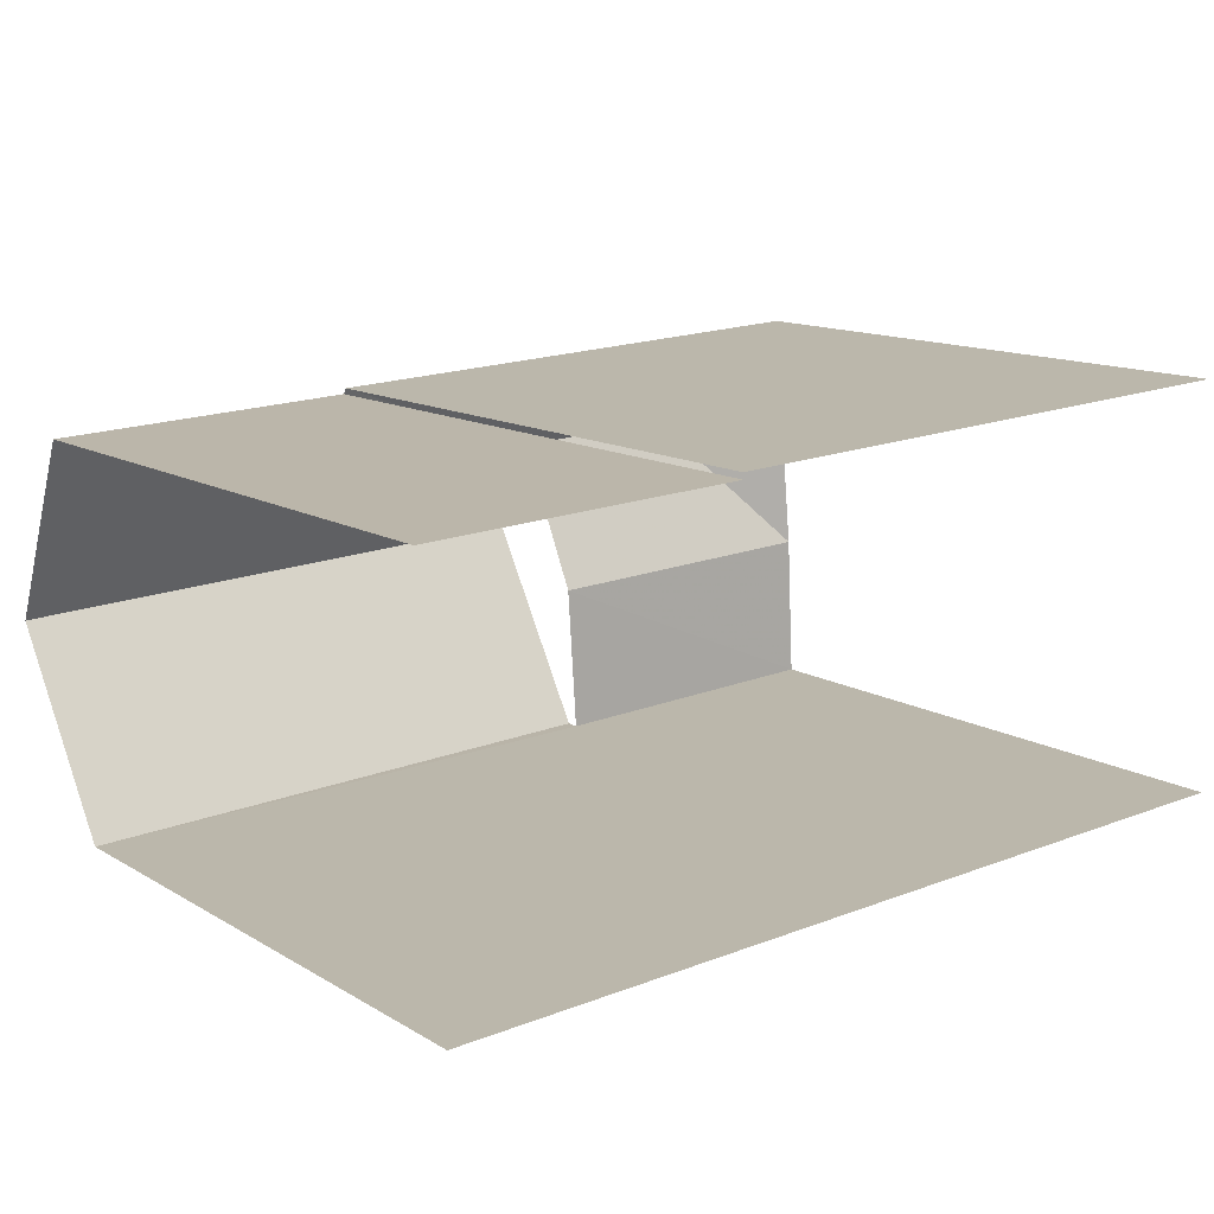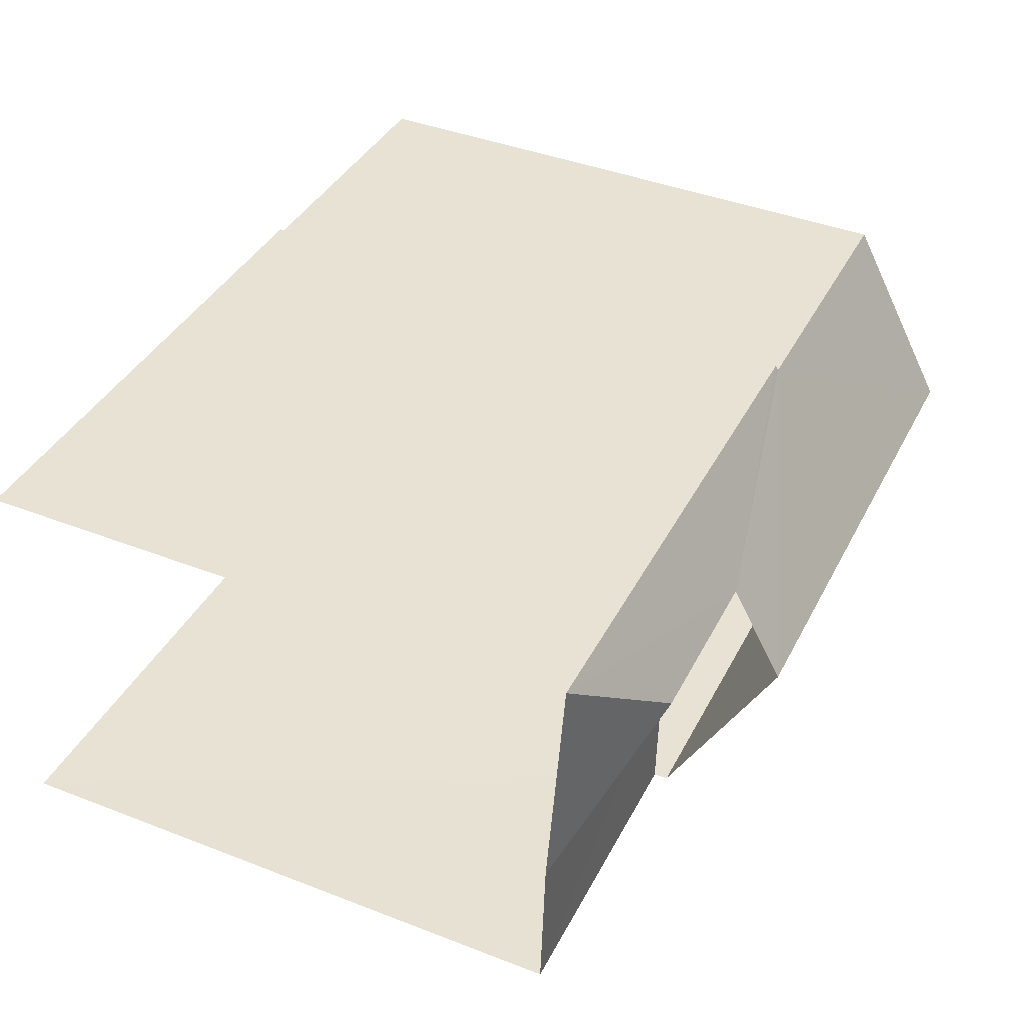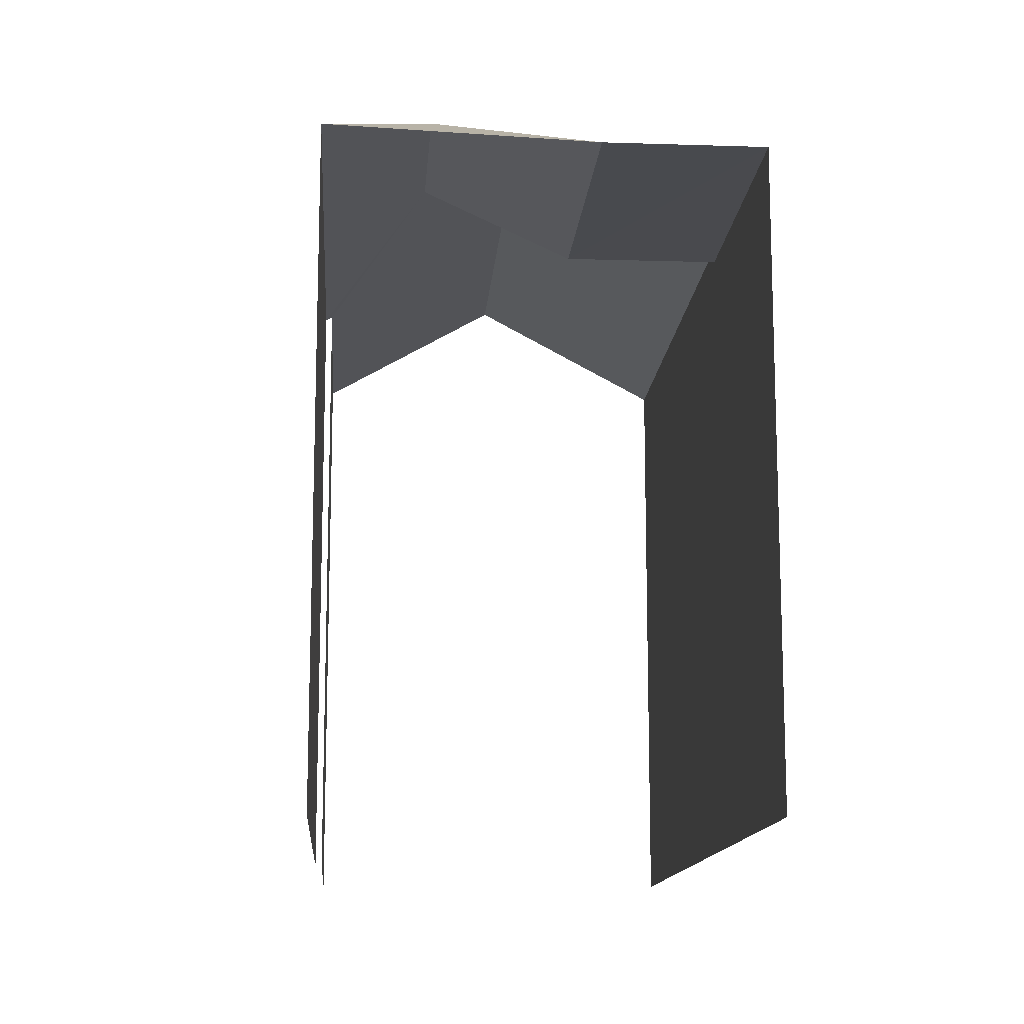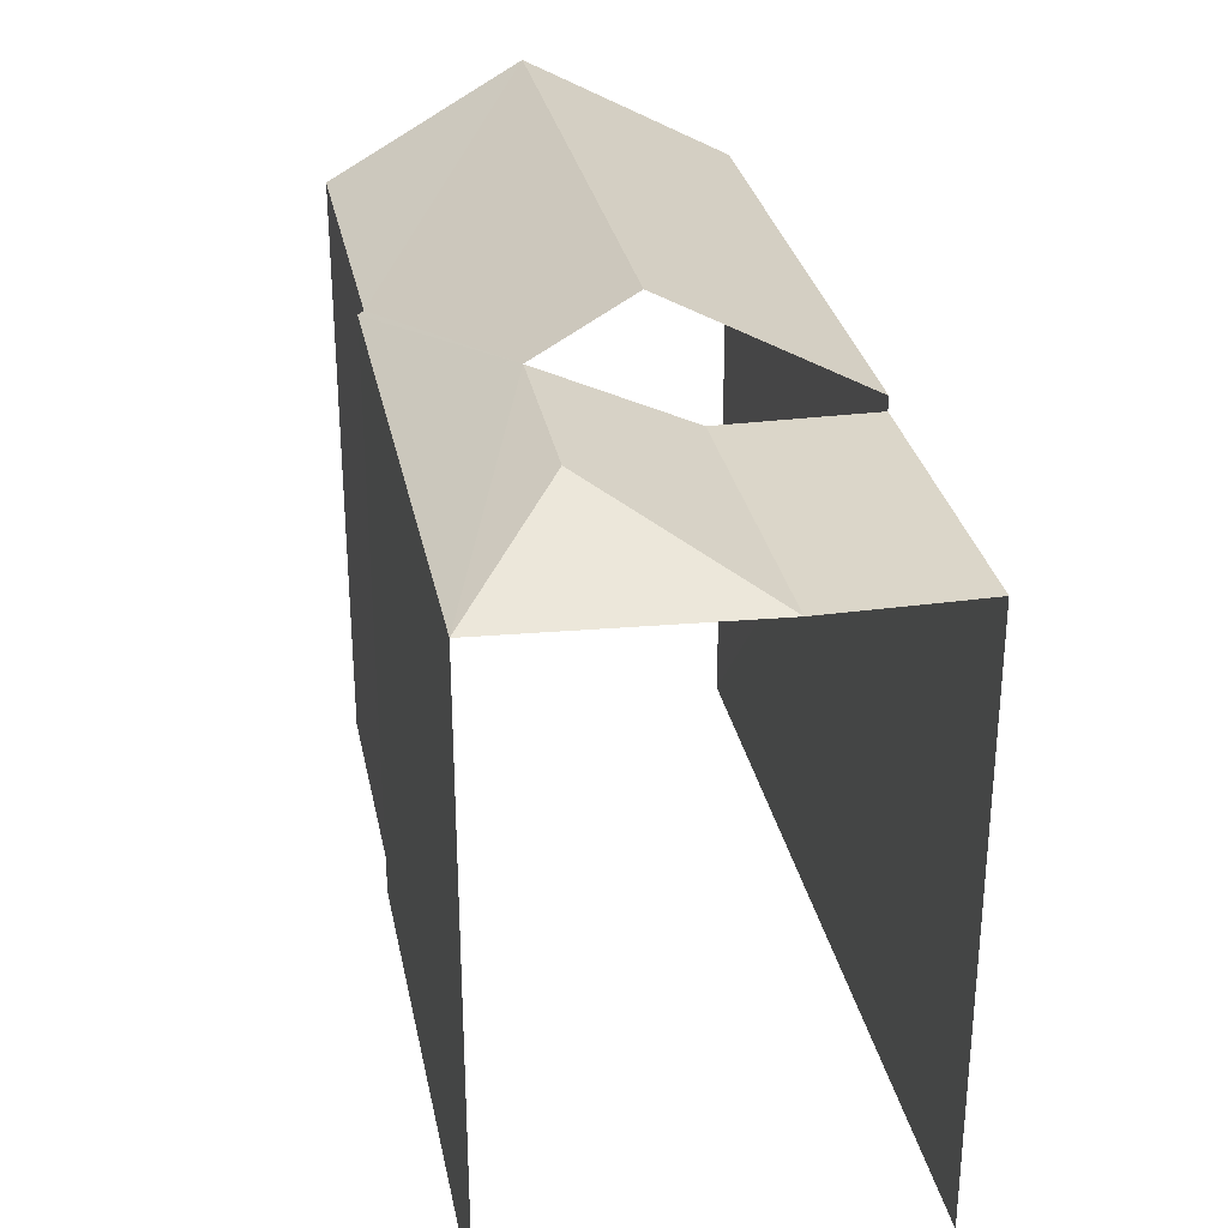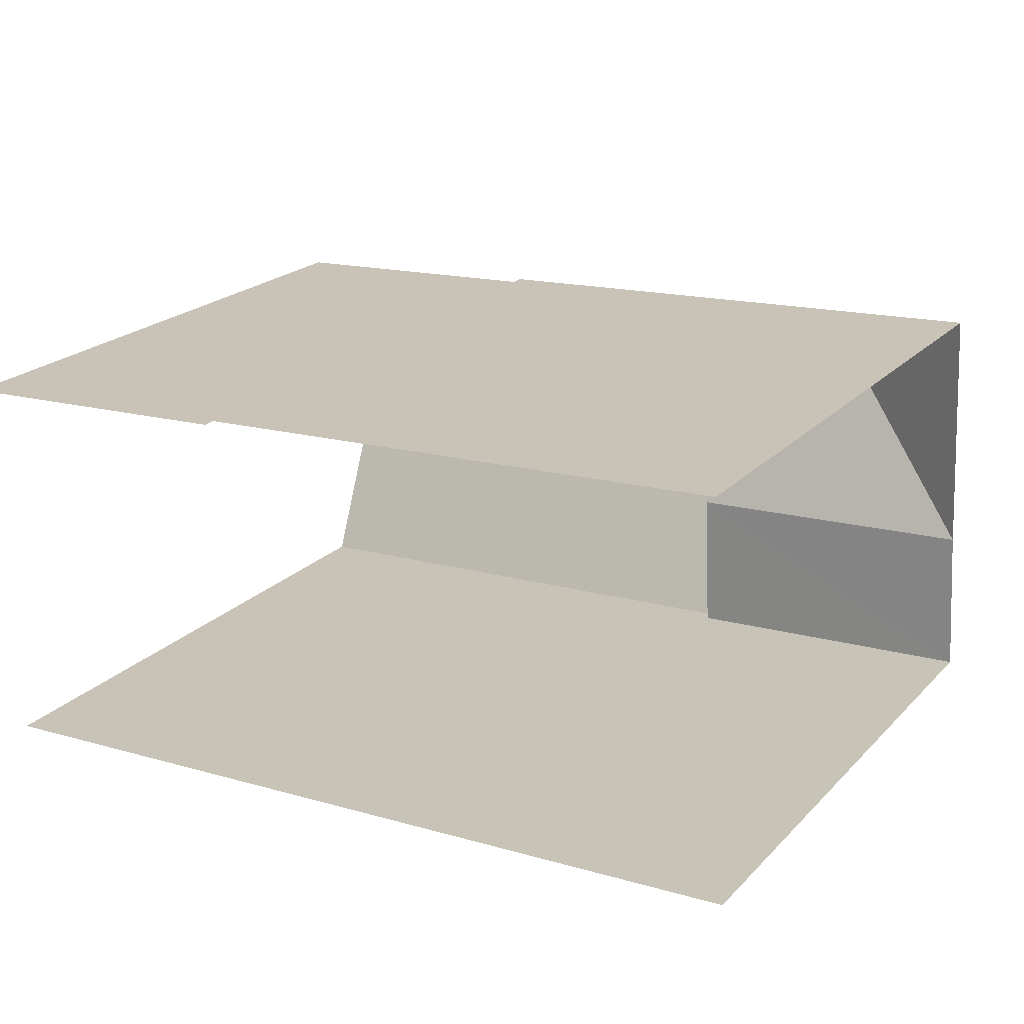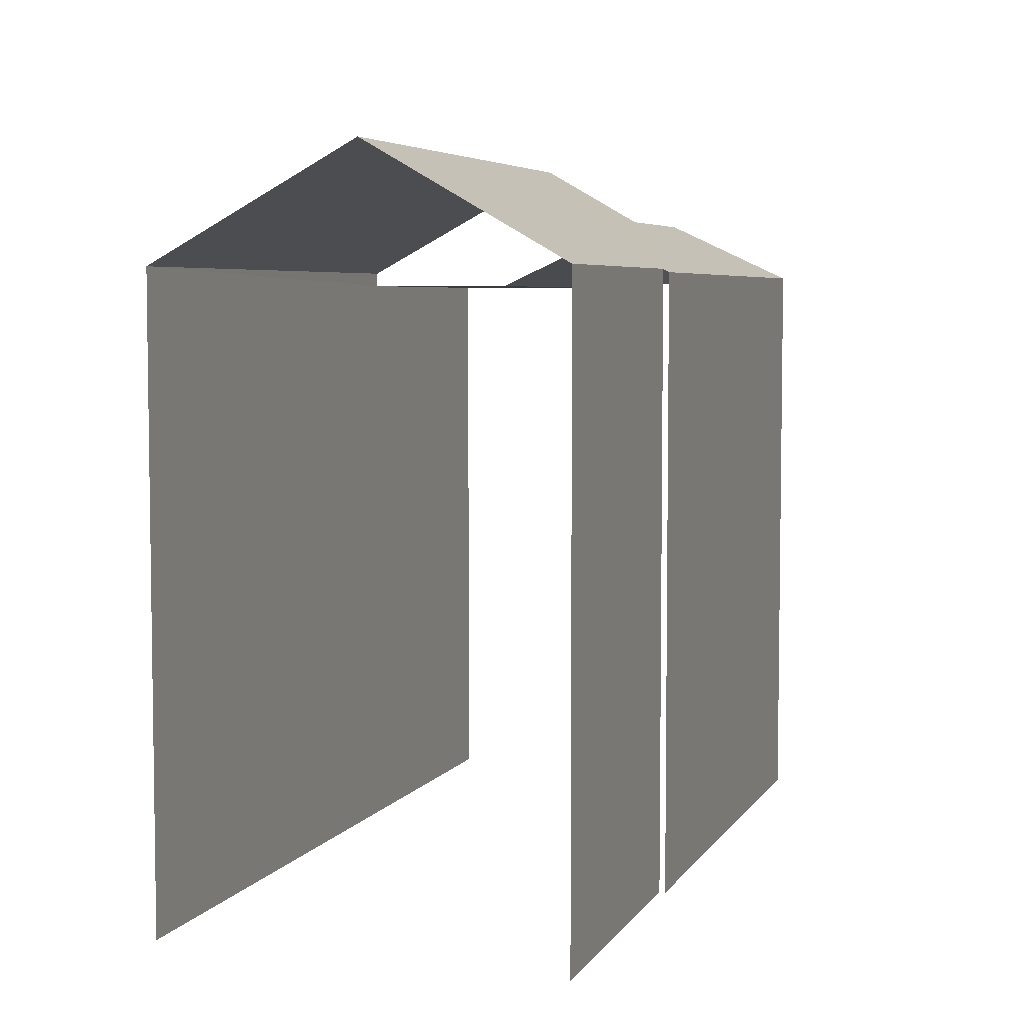
<metadata>
{"format":"obj","ext":"obj","renderer":"f3d","projection":"perspective","resolution":1024,"background":"white","views":[{"elev":12.8,"azim":143.3,"up":"+Y"},{"elev":42.1,"azim":-65.0,"up":"+Y"},{"elev":-13.3,"azim":-97.2,"up":"+Z"},{"elev":30.1,"azim":-104.3,"up":"+Z"},{"elev":21.7,"azim":-149.0,"up":"+Y"},{"elev":5.3,"azim":105.1,"up":"+Z"}]}
</metadata>
<code>
v -3.735e+05 -1.035e+05 27.94
v -3.735e+05 -1.035e+05 27.94
v -3.735e+05 -1.035e+05 27.94
v -3.736e+05 -1.035e+05 27.94
v -3.736e+05 -1.035e+05 27.94
v -3.735e+05 -1.035e+05 27.94
v -3.735e+05 -1.035e+05 37.27
v -3.736e+05 -1.035e+05 37.27
v -3.736e+05 -1.035e+05 37.27
v -3.735e+05 -1.035e+05 37.27
v -3.735e+05 -1.035e+05 39.18
v -3.735e+05 -1.035e+05 37.48
v -3.735e+05 -1.035e+05 37.48
v -3.735e+05 -1.035e+05 39.18
v -3.735e+05 -1.035e+05 38.33
v -3.736e+05 -1.035e+05 37.43
v -3.735e+05 -1.035e+05 38.33
v -3.735e+05 -1.035e+05 37.48
v -3.735e+05 -1.035e+05 37.48
v -3.735e+05 -1.035e+05 37.43
f 1 2 3
f 2 4 3
f 3 5 6
f 3 4 5
f 20 18 3
f 6 20 3
f 4 8 5
f 5 8 16
f 9 8 4
f 2 1 13
f 13 19 14
f 13 1 19
f 12 11 7
f 12 7 10
f 11 17 7
f 7 8 9
f 10 7 9
f 11 12 13
f 14 11 13
f 8 15 16
f 7 17 15
f 8 7 15
f 11 14 18
f 14 19 18
f 16 15 17
f 17 11 18
f 16 17 20
f 17 18 20
f 9 4 10
f 12 10 13
f 13 10 2
f 10 4 2
f 16 6 5
f 16 20 6
f 18 19 1
f 3 18 1

</code>
